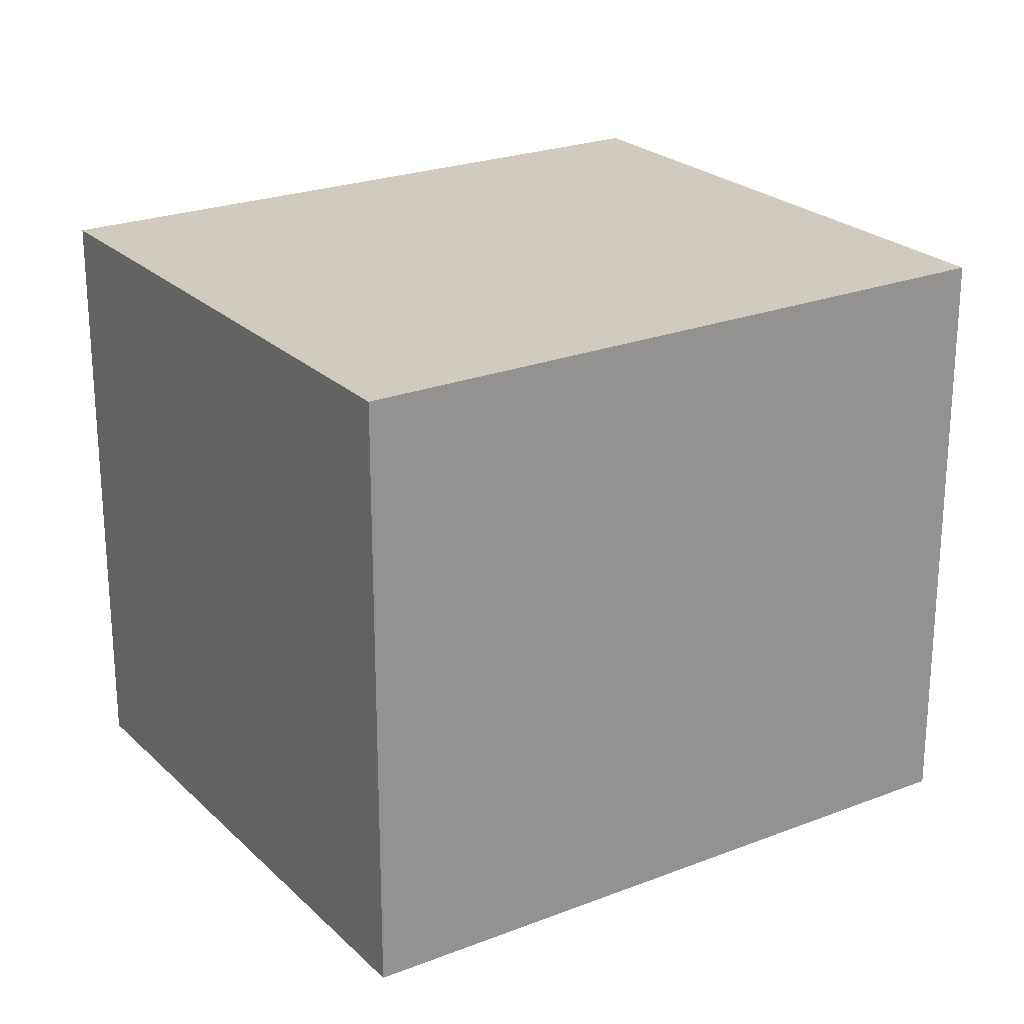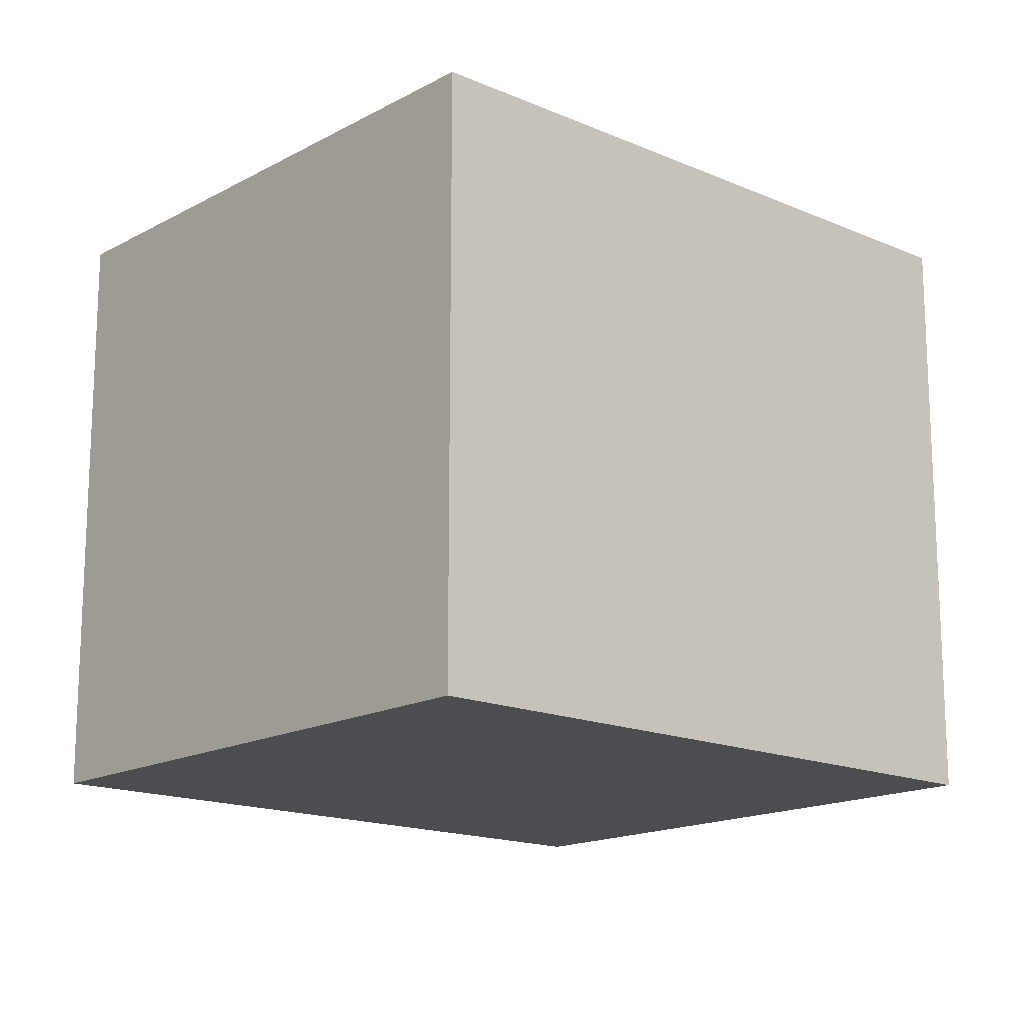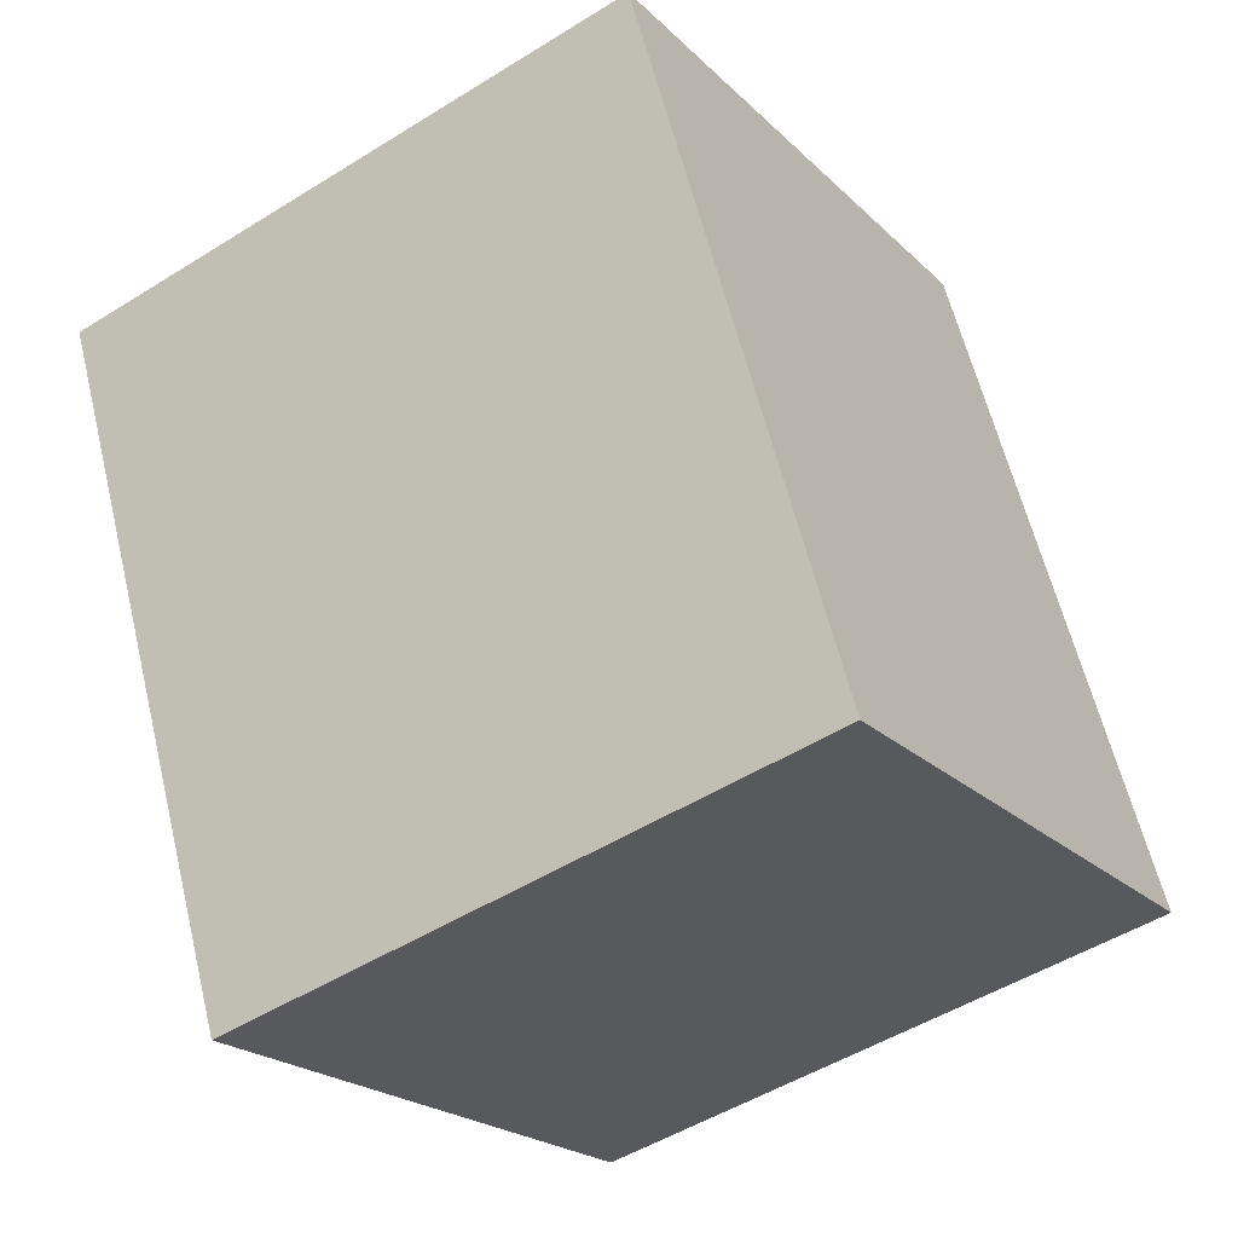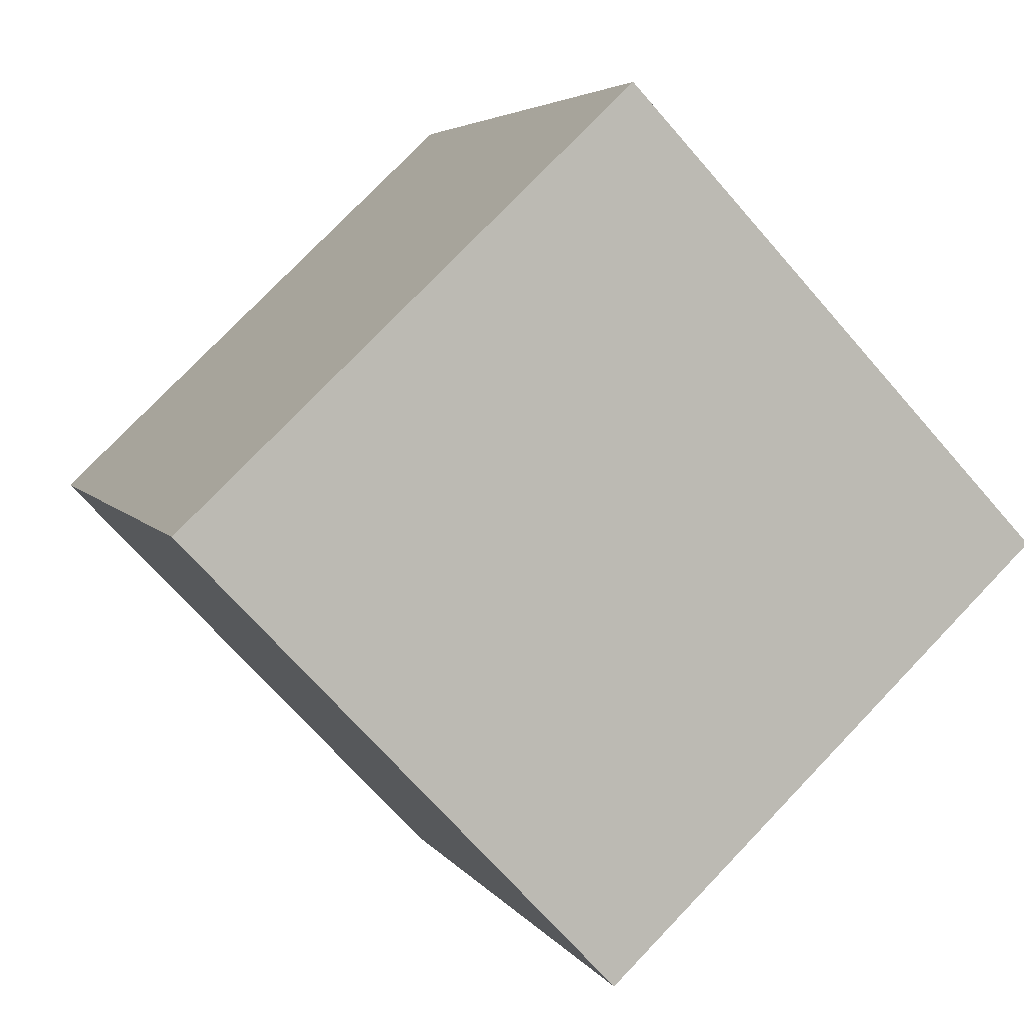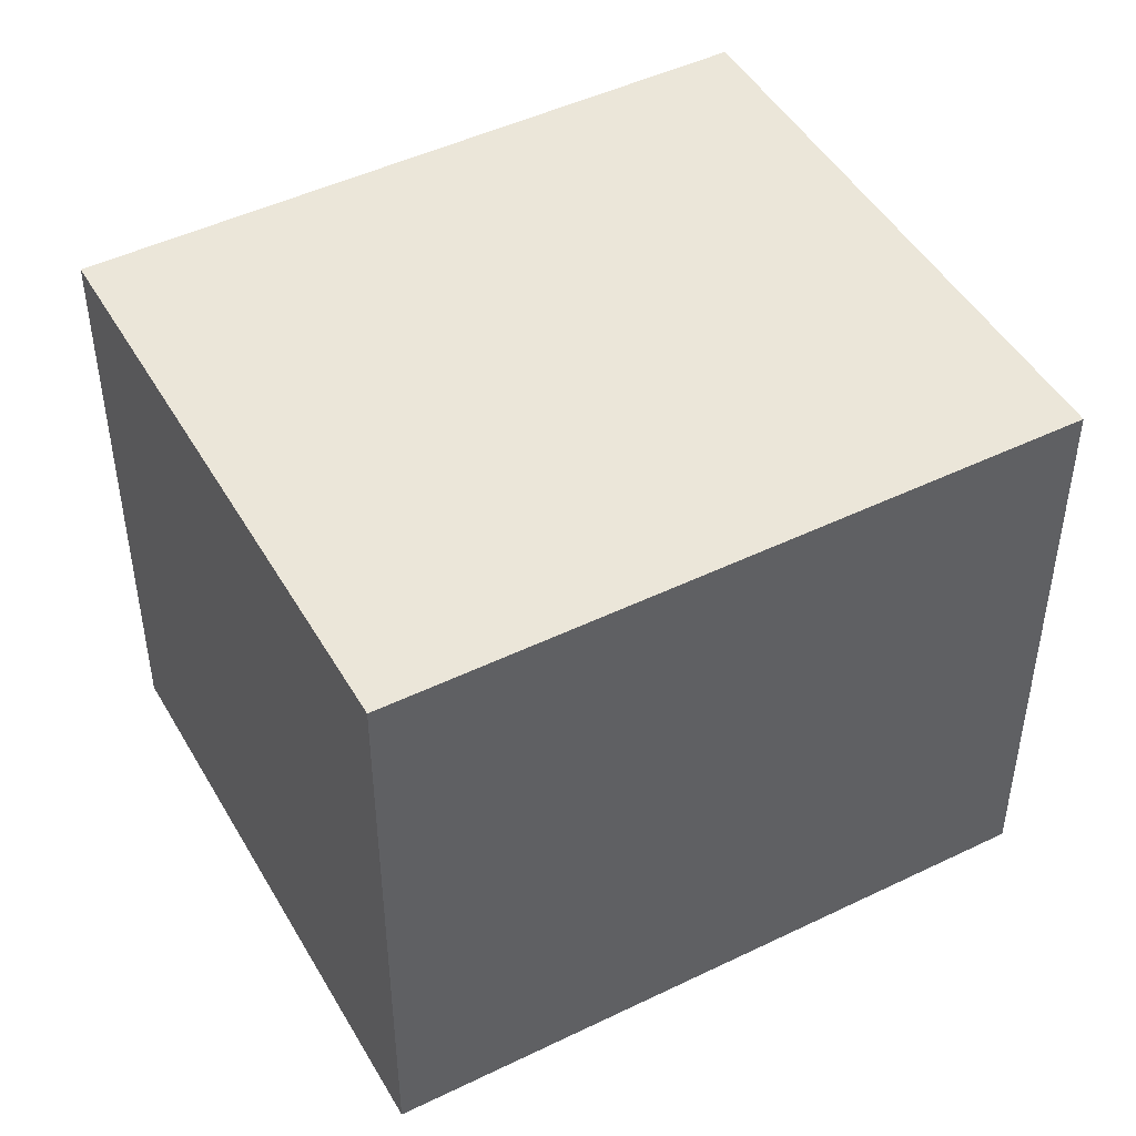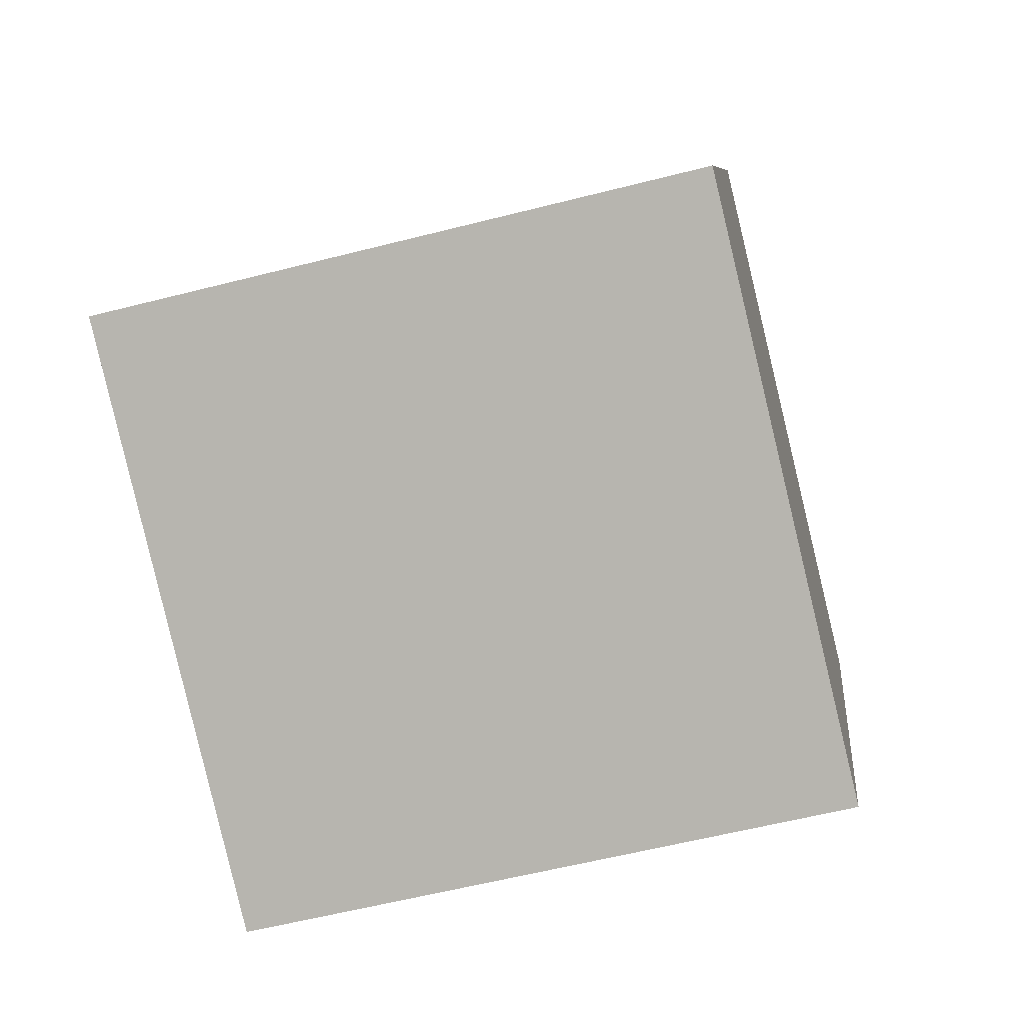
<metadata>
{"format":"obj","ext":"obj","renderer":"f3d","projection":"perspective","resolution":1024,"background":"white","views":[{"elev":23.6,"azim":32.2,"up":"+Y"},{"elev":-16.1,"azim":23.5,"up":"+Y"},{"elev":-50.0,"azim":-55.5,"up":"+Z"},{"elev":77.0,"azim":-136.2,"up":"+Z"},{"elev":47.2,"azim":36.6,"up":"+Y"},{"elev":-58.5,"azim":104.8,"up":"+Z"}]}
</metadata>
<code>
v  0 2.622 1.606e-16
v  3.695 2.622 -1.658
v  1.272 2.622 -2.77
v  2.423 2.622 1.113
v  1.272 1.696e-16 -2.77
v  0 0 0
v  2.423 -6.815e-17 1.113
v  3.695 1.015e-16 -1.658
g defaultobject
f 1 2 3
f 2 1 4
f 5 1 3
f 1 5 6
f 6 4 1
f 4 6 7
f 7 2 4
f 2 7 8
f 8 3 2
f 3 8 5
f 5 7 6
f 7 5 8

</code>
